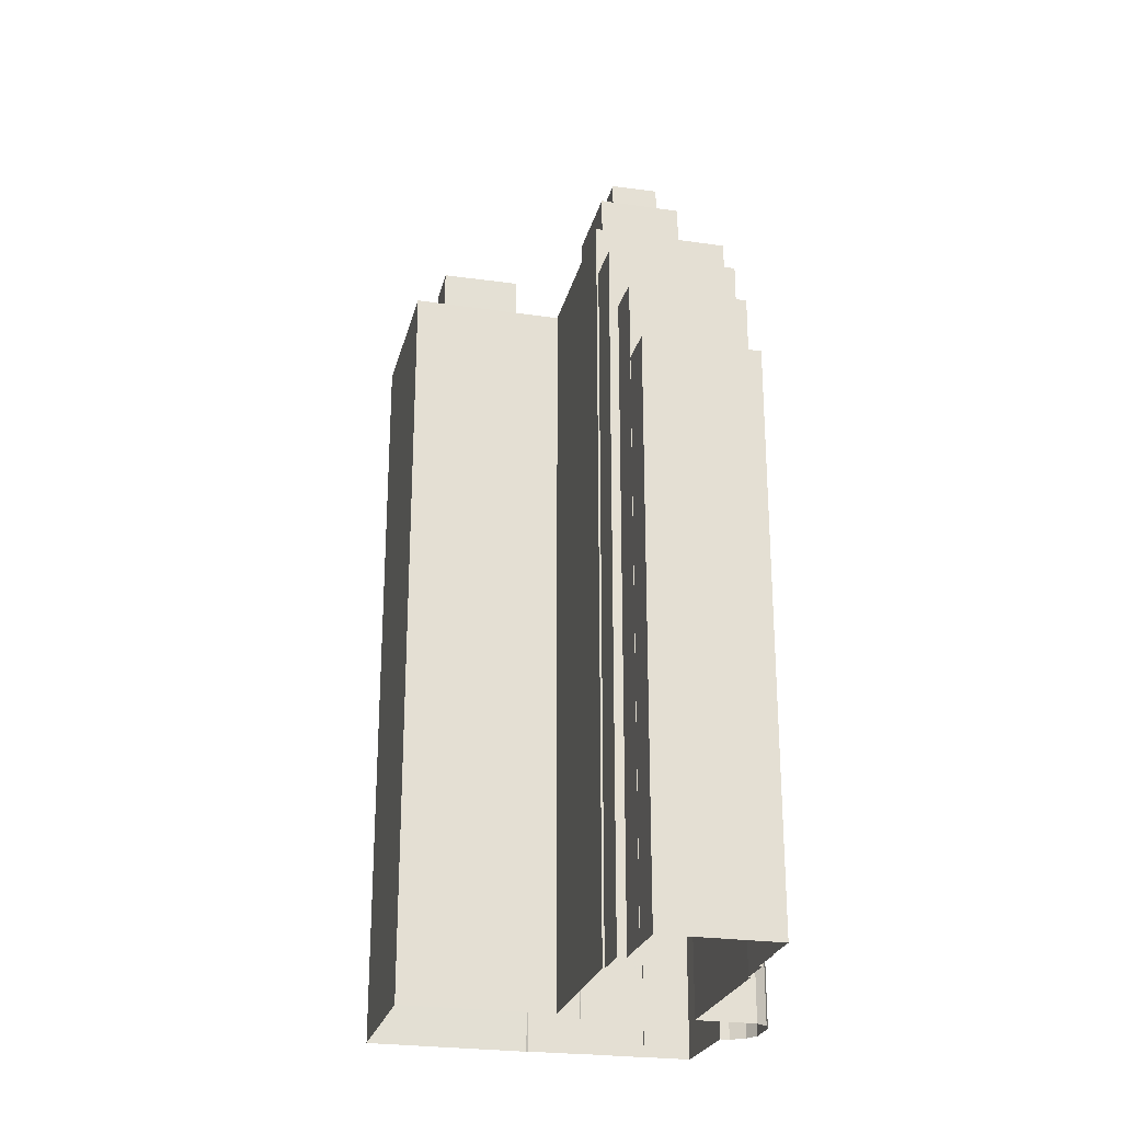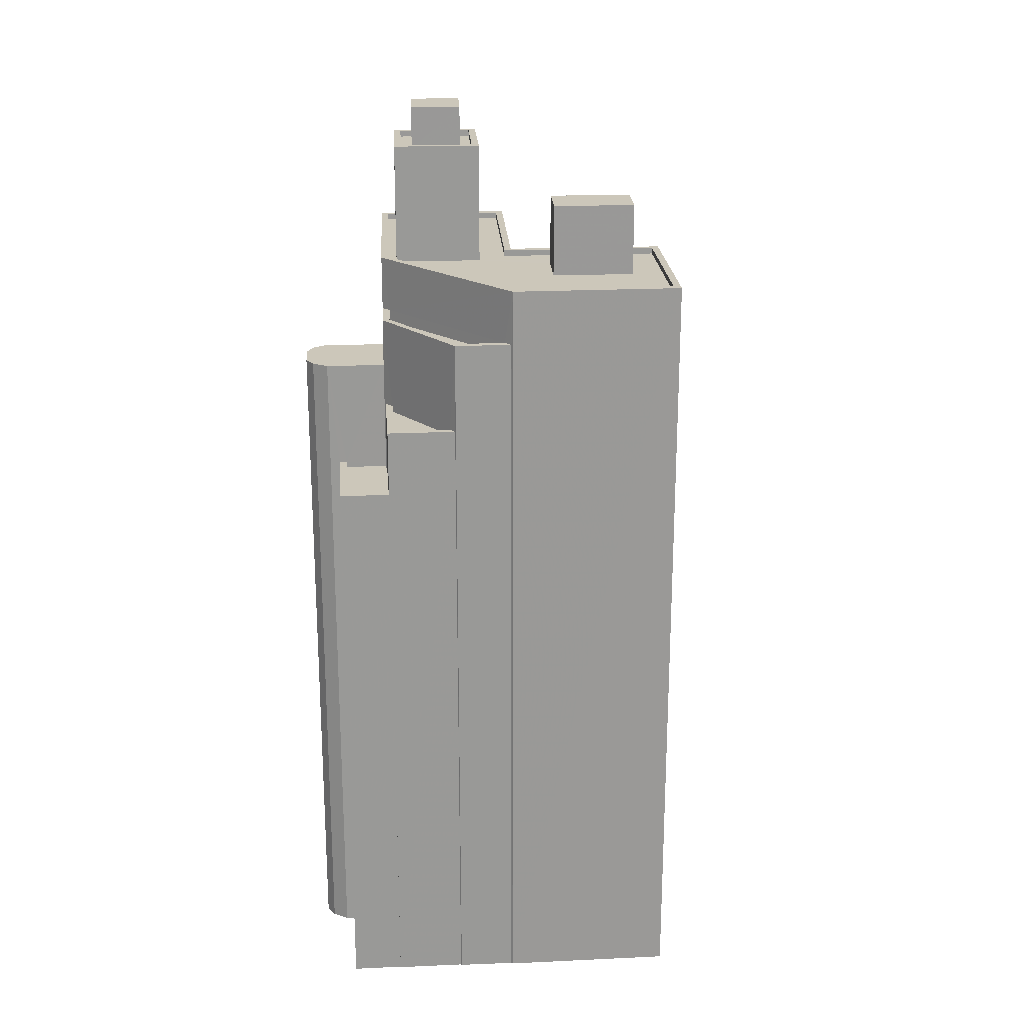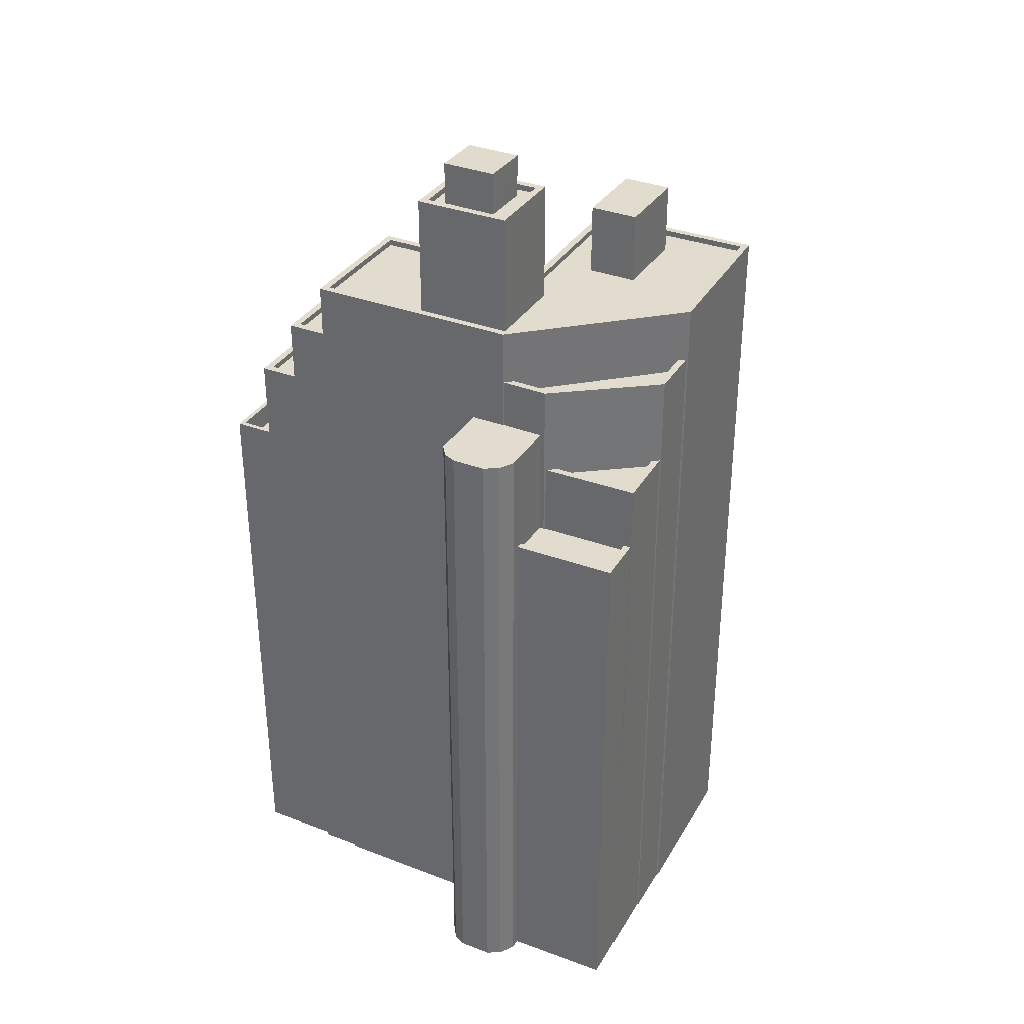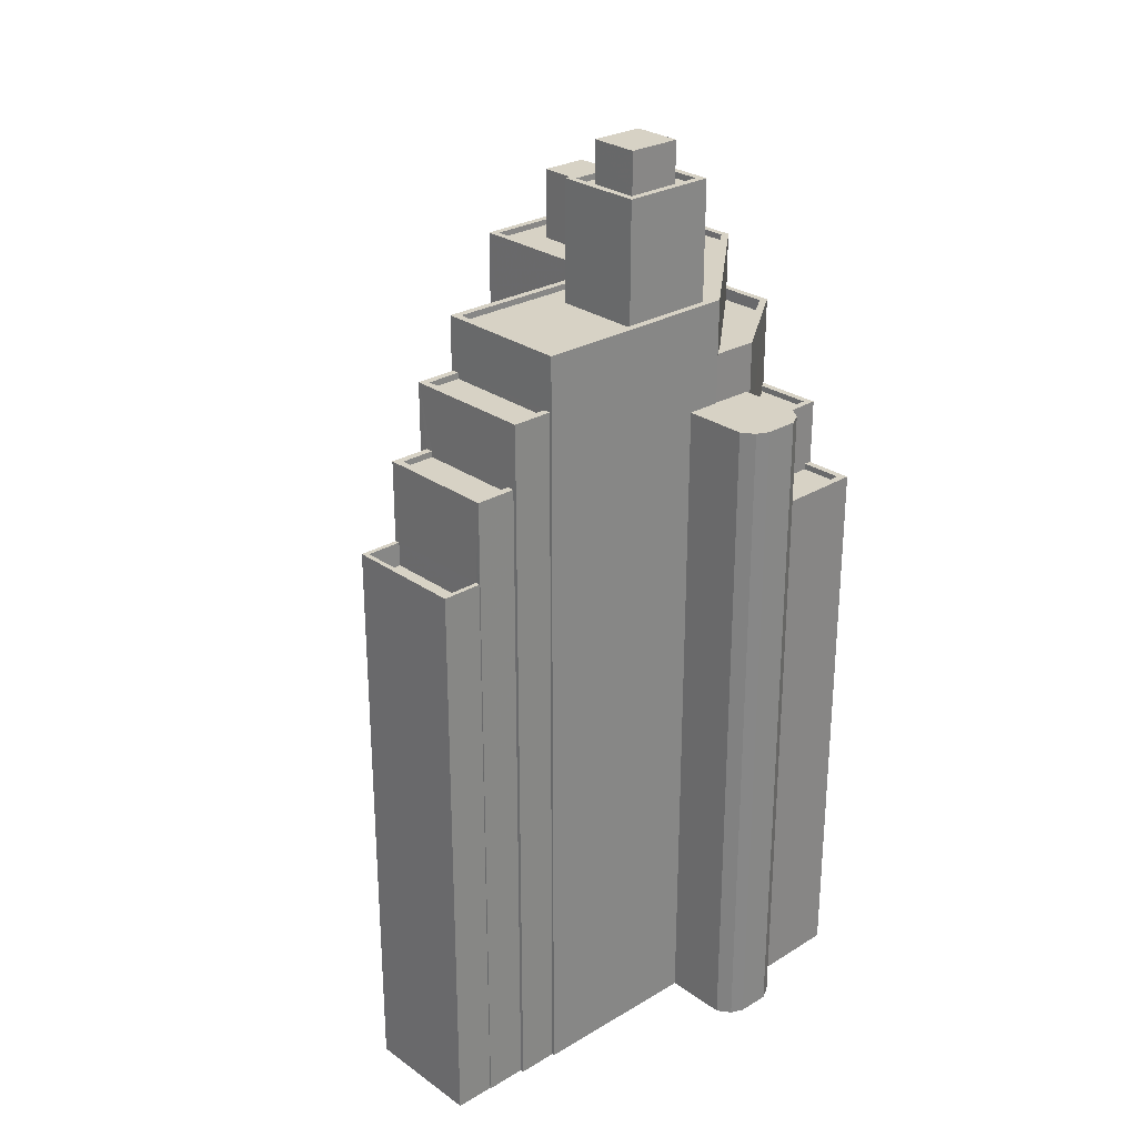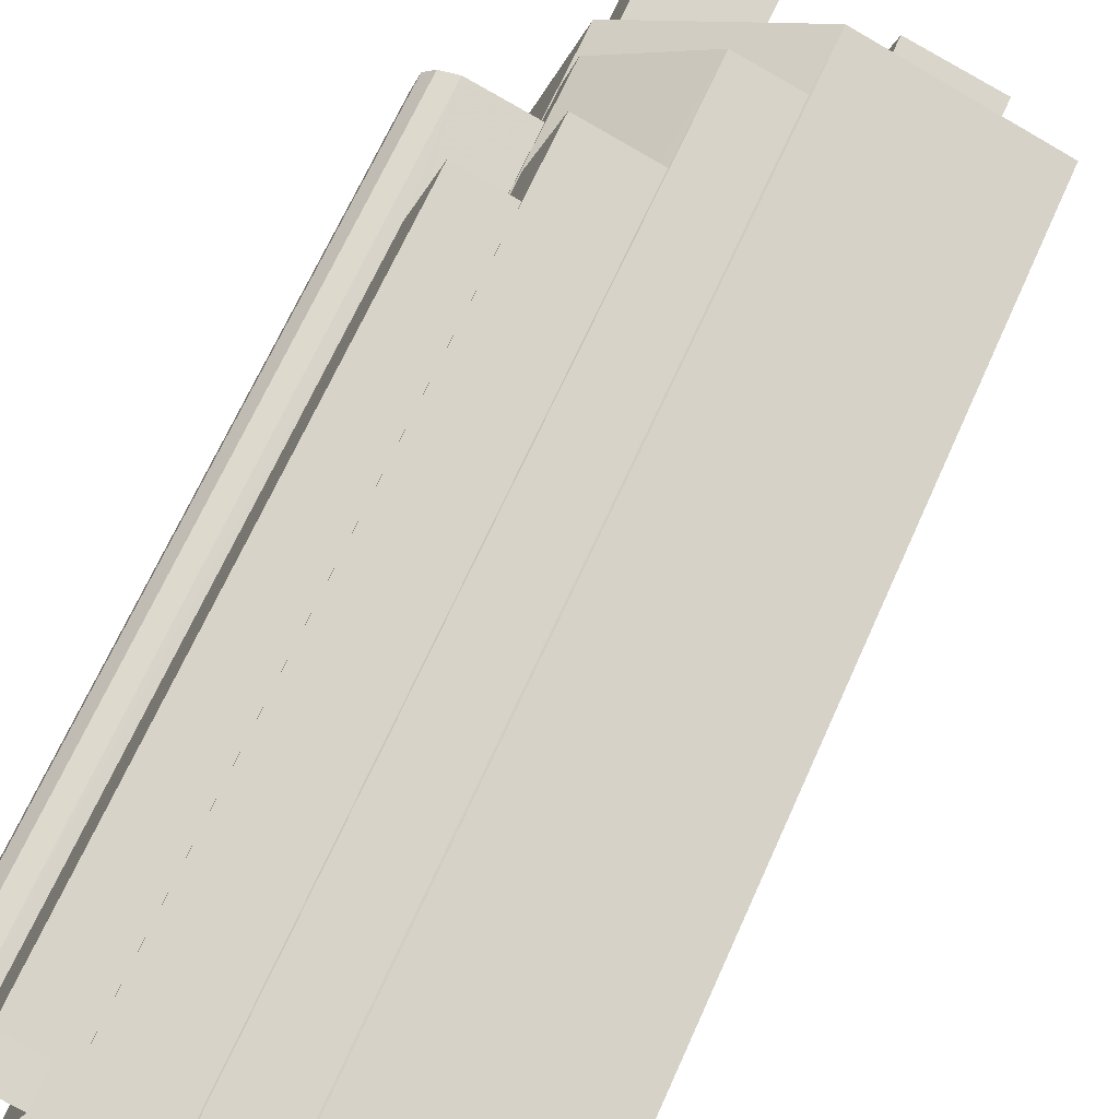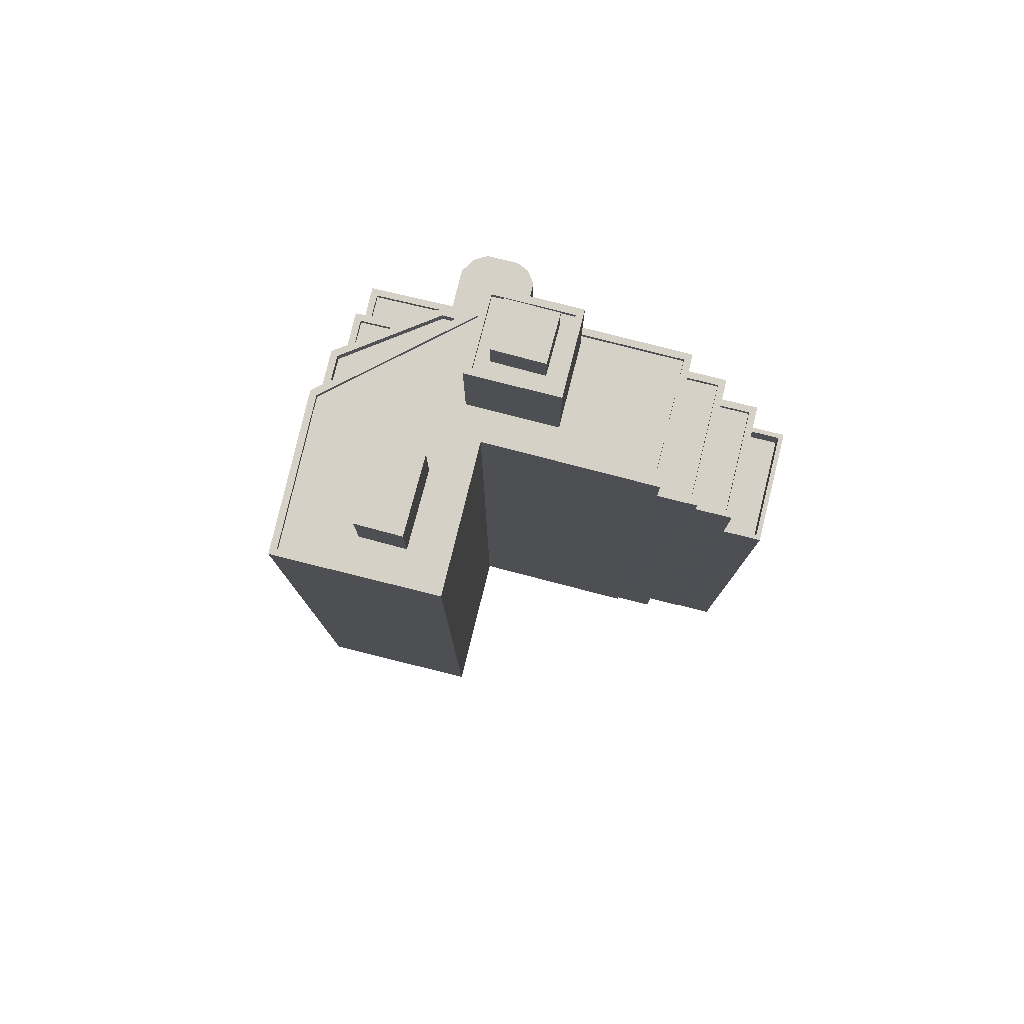
<metadata>
{"format":"obj","ext":"obj","renderer":"f3d","projection":"perspective","resolution":1024,"background":"white","views":[{"elev":-24.9,"azim":4.2,"up":"+Z"},{"elev":21.5,"azim":-166.1,"up":"+Z"},{"elev":34.0,"azim":134.8,"up":"+Z"},{"elev":27.3,"azim":65.1,"up":"+Z"},{"elev":66.3,"azim":-156.1,"up":"+Y"},{"elev":79.4,"azim":-58.3,"up":"+Z"}]}
</metadata>
<code>
v -1.162e+04 -3.765e+04 30.49
v -1.162e+04 -3.764e+04 30.49
v -1.161e+04 -3.765e+04 30.5
v -1.16e+04 -3.766e+04 30.5
v -1.16e+04 -3.766e+04 30.5
v -1.16e+04 -3.766e+04 30.49
v -1.161e+04 -3.764e+04 30.5
v -1.161e+04 -3.764e+04 30.5
v -1.161e+04 -3.766e+04 30.49
v -1.161e+04 -3.766e+04 30.49
v -1.161e+04 -3.766e+04 30.49
v -1.161e+04 -3.766e+04 30.49
v -1.161e+04 -3.766e+04 30.49
v -1.161e+04 -3.766e+04 30.49
v -1.16e+04 -3.765e+04 30.5
v -1.16e+04 -3.764e+04 30.5
v -1.16e+04 -3.765e+04 30.5
v -1.16e+04 -3.764e+04 30.5
v -1.16e+04 -3.764e+04 30.5
v -1.16e+04 -3.764e+04 30.5
v -1.161e+04 -3.764e+04 30.5
v -1.16e+04 -3.764e+04 30.5
v -1.161e+04 -3.764e+04 30.5
v -1.161e+04 -3.764e+04 30.5
v -1.16e+04 -3.766e+04 30.5
v -1.16e+04 -3.766e+04 30.5
v -1.16e+04 -3.764e+04 30.5
v -1.161e+04 -3.764e+04 30.5
v -1.16e+04 -3.765e+04 30.5
v -1.16e+04 -3.766e+04 30.5
v -1.16e+04 -3.765e+04 30.5
v -1.16e+04 -3.765e+04 30.5
v -1.16e+04 -3.765e+04 58.92
v -1.16e+04 -3.765e+04 58.92
v -1.16e+04 -3.764e+04 58.92
v -1.16e+04 -3.764e+04 58.92
v -1.16e+04 -3.764e+04 58.92
v -1.16e+04 -3.764e+04 58.92
v -1.16e+04 -3.765e+04 58.92
v -1.16e+04 -3.765e+04 58.92
v -1.16e+04 -3.765e+04 58.92
v -1.16e+04 -3.764e+04 58.92
v -1.16e+04 -3.764e+04 54.18
v -1.16e+04 -3.764e+04 54.18
v -1.161e+04 -3.764e+04 54.18
v -1.16e+04 -3.764e+04 54.18
v -1.16e+04 -3.764e+04 54.18
v -1.16e+04 -3.764e+04 54.18
v -1.16e+04 -3.764e+04 54.43
v -1.16e+04 -3.764e+04 54.43
v -1.16e+04 -3.764e+04 54.43
v -1.161e+04 -3.764e+04 54.43
v -1.161e+04 -3.764e+04 54.43
v -1.16e+04 -3.764e+04 54.43
v -1.161e+04 -3.764e+04 57.22
v -1.161e+04 -3.764e+04 57.22
v -1.161e+04 -3.764e+04 57.22
v -1.16e+04 -3.764e+04 57.22
v -1.16e+04 -3.764e+04 57.22
v -1.161e+04 -3.764e+04 57.22
v -1.161e+04 -3.764e+04 56.97
v -1.16e+04 -3.764e+04 56.97
v -1.161e+04 -3.764e+04 56.97
v -1.161e+04 -3.764e+04 61.01
v -1.161e+04 -3.764e+04 61.01
v -1.161e+04 -3.764e+04 61.01
v -1.16e+04 -3.765e+04 61.01
v -1.16e+04 -3.764e+04 61.01
v -1.16e+04 -3.765e+04 61.01
v -1.161e+04 -3.764e+04 61.01
v -1.16e+04 -3.764e+04 61.01
v -1.161e+04 -3.764e+04 60.51
v -1.16e+04 -3.764e+04 60.51
v -1.161e+04 -3.764e+04 60.51
v -1.16e+04 -3.765e+04 60.51
v -1.162e+04 -3.765e+04 63.3
v -1.161e+04 -3.765e+04 63.31
v -1.162e+04 -3.765e+04 63.3
v -1.161e+04 -3.766e+04 63.3
v -1.161e+04 -3.766e+04 63.3
v -1.161e+04 -3.765e+04 63.31
v -1.161e+04 -3.765e+04 63.05
v -1.161e+04 -3.765e+04 63.06
v -1.161e+04 -3.764e+04 63.06
v -1.16e+04 -3.765e+04 63.06
v -1.16e+04 -3.765e+04 63.06
v -1.16e+04 -3.765e+04 63.06
v -1.162e+04 -3.765e+04 63.05
v -1.161e+04 -3.765e+04 63.05
v -1.161e+04 -3.765e+04 63.05
v -1.161e+04 -3.765e+04 63.05
v -1.162e+04 -3.765e+04 63.05
v -1.162e+04 -3.764e+04 63.05
v -1.161e+04 -3.764e+04 63.06
v -1.161e+04 -3.765e+04 63.06
v -1.16e+04 -3.765e+04 63.06
v -1.16e+04 -3.765e+04 63.06
v -1.162e+04 -3.765e+04 63.05
v -1.161e+04 -3.765e+04 63.06
v -1.161e+04 -3.766e+04 63.05
v -1.16e+04 -3.765e+04 63.31
v -1.16e+04 -3.765e+04 63.31
v -1.161e+04 -3.764e+04 63.31
v -1.161e+04 -3.764e+04 63.31
v -1.162e+04 -3.764e+04 63.3
v -1.162e+04 -3.764e+04 63.3
v -1.16e+04 -3.765e+04 63.31
v -1.16e+04 -3.765e+04 63.31
v -1.16e+04 -3.766e+04 53.92
v -1.16e+04 -3.766e+04 53.92
v -1.16e+04 -3.766e+04 53.92
v -1.16e+04 -3.766e+04 53.92
v -1.16e+04 -3.766e+04 54.92
v -1.16e+04 -3.766e+04 54.92
v -1.16e+04 -3.766e+04 54.92
v -1.16e+04 -3.766e+04 54.92
v -1.16e+04 -3.766e+04 54.92
v -1.161e+04 -3.766e+04 54.92
v -1.16e+04 -3.766e+04 54.92
v -1.16e+04 -3.766e+04 54.92
v -1.161e+04 -3.766e+04 58.35
v -1.161e+04 -3.766e+04 58.34
v -1.16e+04 -3.766e+04 58.35
v -1.161e+04 -3.766e+04 58.34
v -1.16e+04 -3.766e+04 58.35
v -1.16e+04 -3.766e+04 58.35
v -1.16e+04 -3.766e+04 58.35
v -1.16e+04 -3.766e+04 58.35
v -1.16e+04 -3.766e+04 58.1
v -1.16e+04 -3.766e+04 58.1
v -1.16e+04 -3.766e+04 58.1
v -1.161e+04 -3.766e+04 58.1
v -1.16e+04 -3.766e+04 61.04
v -1.16e+04 -3.765e+04 61.04
v -1.16e+04 -3.765e+04 61.04
v -1.16e+04 -3.766e+04 61.04
v -1.161e+04 -3.766e+04 61.03
v -1.161e+04 -3.766e+04 61.03
v -1.161e+04 -3.766e+04 61.03
v -1.161e+04 -3.766e+04 61.03
v -1.16e+04 -3.765e+04 60.79
v -1.161e+04 -3.766e+04 60.78
v -1.16e+04 -3.766e+04 60.79
v -1.161e+04 -3.766e+04 60.78
v -1.16e+04 -3.765e+04 69.66
v -1.161e+04 -3.765e+04 69.66
v -1.16e+04 -3.765e+04 69.66
v -1.161e+04 -3.765e+04 69.66
v -1.161e+04 -3.765e+04 67.89
v -1.161e+04 -3.765e+04 67.89
v -1.16e+04 -3.765e+04 67.89
v -1.161e+04 -3.765e+04 67.89
v -1.161e+04 -3.765e+04 67.89
v -1.16e+04 -3.765e+04 67.89
v -1.16e+04 -3.765e+04 67.89
v -1.16e+04 -3.765e+04 67.89
v -1.16e+04 -3.765e+04 67.89
v -1.16e+04 -3.765e+04 67.89
v -1.161e+04 -3.765e+04 68.14
v -1.16e+04 -3.765e+04 68.14
v -1.16e+04 -3.765e+04 68.14
v -1.16e+04 -3.765e+04 68.14
v -1.161e+04 -3.765e+04 68.14
v -1.161e+04 -3.765e+04 68.14
v -1.161e+04 -3.765e+04 68.14
v -1.16e+04 -3.765e+04 68.14
v -1.161e+04 -3.765e+04 66.07
v -1.161e+04 -3.765e+04 66.07
v -1.161e+04 -3.765e+04 66.07
v -1.161e+04 -3.765e+04 66.07
f 1 2 3
f 4 5 6
f 2 7 8
f 9 3 10
f 11 10 12
f 13 14 12
f 6 13 4
f 15 16 17
f 18 19 16
f 18 20 19
f 21 22 18
f 23 24 21
f 25 26 4
f 27 20 18
f 23 8 28
f 25 29 30
f 31 29 32
f 18 15 32
f 3 2 8
f 32 10 3
f 12 10 29
f 12 4 13
f 18 16 15
f 23 21 18
f 12 25 4
f 23 3 8
f 12 29 25
f 29 10 32
f 23 18 32
f 23 32 3
f 33 34 35
f 35 34 36
f 37 36 38
f 34 39 40
f 41 42 40
f 38 34 42
f 36 34 38
f 42 34 40
f 43 44 45
f 43 46 44
f 46 47 48
f 43 47 46
f 49 50 51
f 52 51 53
f 53 51 54
f 51 50 54
f 55 56 57
f 58 56 59
f 60 55 57
f 59 56 55
f 61 62 63
f 64 65 66
f 67 68 69
f 70 68 65
f 69 68 71
f 71 68 70
f 64 70 65
f 72 73 74
f 72 75 73
f 76 77 78
f 77 79 80
f 78 77 81
f 77 80 81
f 82 83 84
f 85 86 84
f 87 86 85
f 88 89 90
f 83 82 91
f 91 89 92
f 92 89 88
f 85 84 83
f 83 91 92
f 90 93 88
f 94 93 82
f 84 94 82
f 93 90 82
f 83 92 95
f 87 96 97
f 92 98 95
f 87 85 96
f 97 99 100
f 99 83 95
f 99 95 100
f 97 96 99
f 101 102 103
f 102 104 103
f 78 105 76
f 106 104 105
f 103 104 106
f 78 106 105
f 107 102 101
f 102 107 108
f 79 108 80
f 80 108 107
f 109 110 111
f 109 112 110
f 113 114 115
f 115 114 116
f 116 117 118
f 114 113 119
f 118 117 120
f 114 117 116
f 121 122 123
f 122 124 123
f 125 126 127
f 126 124 128
f 123 124 126
f 127 126 128
f 129 130 131
f 129 132 130
f 133 134 135
f 134 133 136
f 136 133 137
f 138 139 140
f 137 139 138
f 133 139 137
f 141 142 143
f 141 144 142
f 145 146 147
f 145 148 146
f 149 150 151
f 150 152 153
f 153 152 154
f 151 155 149
f 154 152 156
f 150 149 152
f 157 156 158
f 151 158 155
f 157 154 156
f 158 156 155
f 159 160 161
f 162 163 164
f 162 161 160
f 159 161 165
f 166 162 164
f 161 162 166
f 159 164 163
f 159 165 164
f 167 168 169
f 170 167 169
f 41 17 16
f 42 41 16
f 17 40 15
f 17 41 40
f 39 15 40
f 39 32 15
f 46 48 49
f 18 50 27
f 48 35 49
f 27 50 36
f 49 35 36
f 50 49 36
f 36 20 27
f 36 37 20
f 37 19 20
f 37 38 19
f 42 16 19
f 38 42 19
f 22 54 50
f 18 22 50
f 53 22 21
f 53 54 22
f 44 51 52
f 45 44 52
f 51 44 46
f 49 51 46
f 52 58 43
f 58 52 56
f 56 53 24
f 43 45 52
f 24 53 21
f 52 53 56
f 24 57 56
f 24 23 57
f 60 63 55
f 60 61 63
f 59 55 63
f 62 59 63
f 23 28 57
f 43 58 47
f 68 47 58
f 28 65 57
f 65 68 59
f 62 61 60
f 57 65 60
f 60 59 62
f 59 68 58
f 60 65 59
f 28 66 65
f 28 8 66
f 48 47 35
f 47 68 35
f 35 67 33
f 35 68 67
f 64 74 70
f 64 72 74
f 70 74 73
f 71 70 73
f 75 71 73
f 75 69 71
f 7 66 8
f 33 67 34
f 67 102 34
f 104 66 7
f 104 102 69
f 72 64 75
f 66 104 64
f 64 69 75
f 102 67 69
f 104 69 64
f 79 3 9
f 79 77 3
f 76 1 3
f 77 76 3
f 76 2 1
f 76 105 2
f 105 104 7
f 2 105 7
f 34 102 39
f 32 39 31
f 31 39 108
f 39 102 108
f 29 31 134
f 10 138 9
f 31 108 134
f 141 140 144
f 138 79 9
f 108 79 135
f 108 135 134
f 141 135 140
f 138 140 79
f 140 135 79
f 107 97 100
f 80 107 100
f 80 100 95
f 81 80 95
f 78 95 98
f 78 81 95
f 93 106 88
f 92 88 78
f 92 78 98
f 88 106 78
f 106 93 94
f 103 106 94
f 86 101 84
f 84 103 94
f 84 101 103
f 86 87 101
f 87 97 107
f 87 107 101
f 112 117 110
f 112 120 117
f 119 111 114
f 119 109 111
f 117 111 110
f 117 114 111
f 4 115 5
f 4 113 115
f 116 6 5
f 115 116 5
f 13 6 116
f 118 13 116
f 13 118 14
f 118 124 14
f 124 119 128
f 26 113 4
f 128 113 26
f 120 112 109
f 120 124 118
f 109 119 120
f 119 113 128
f 124 120 119
f 25 127 128
f 26 25 128
f 124 12 14
f 124 122 12
f 132 123 130
f 132 121 123
f 125 131 126
f 125 129 131
f 123 131 130
f 123 126 131
f 12 122 11
f 122 137 11
f 137 121 136
f 30 127 25
f 136 127 30
f 121 132 129
f 121 137 122
f 125 121 129
f 125 127 136
f 136 121 125
f 29 136 30
f 29 134 136
f 10 11 137
f 138 10 137
f 140 139 142
f 144 140 142
f 141 143 133
f 135 141 133
f 139 143 142
f 139 133 143
f 155 147 146
f 149 155 146
f 152 149 146
f 148 152 146
f 156 152 148
f 145 156 148
f 147 156 145
f 147 155 156
f 153 154 164
f 154 157 166
f 154 166 164
f 166 157 158
f 161 166 158
f 158 151 161
f 151 150 165
f 151 165 161
f 164 165 150
f 153 164 150
f 160 96 85
f 162 160 85
f 159 96 160
f 159 99 96
f 83 159 163
f 83 99 159
f 85 83 163
f 162 85 163
f 82 168 91
f 82 169 168
f 91 167 89
f 91 168 167
f 167 170 90
f 89 167 90
f 170 169 82
f 90 170 82

</code>
